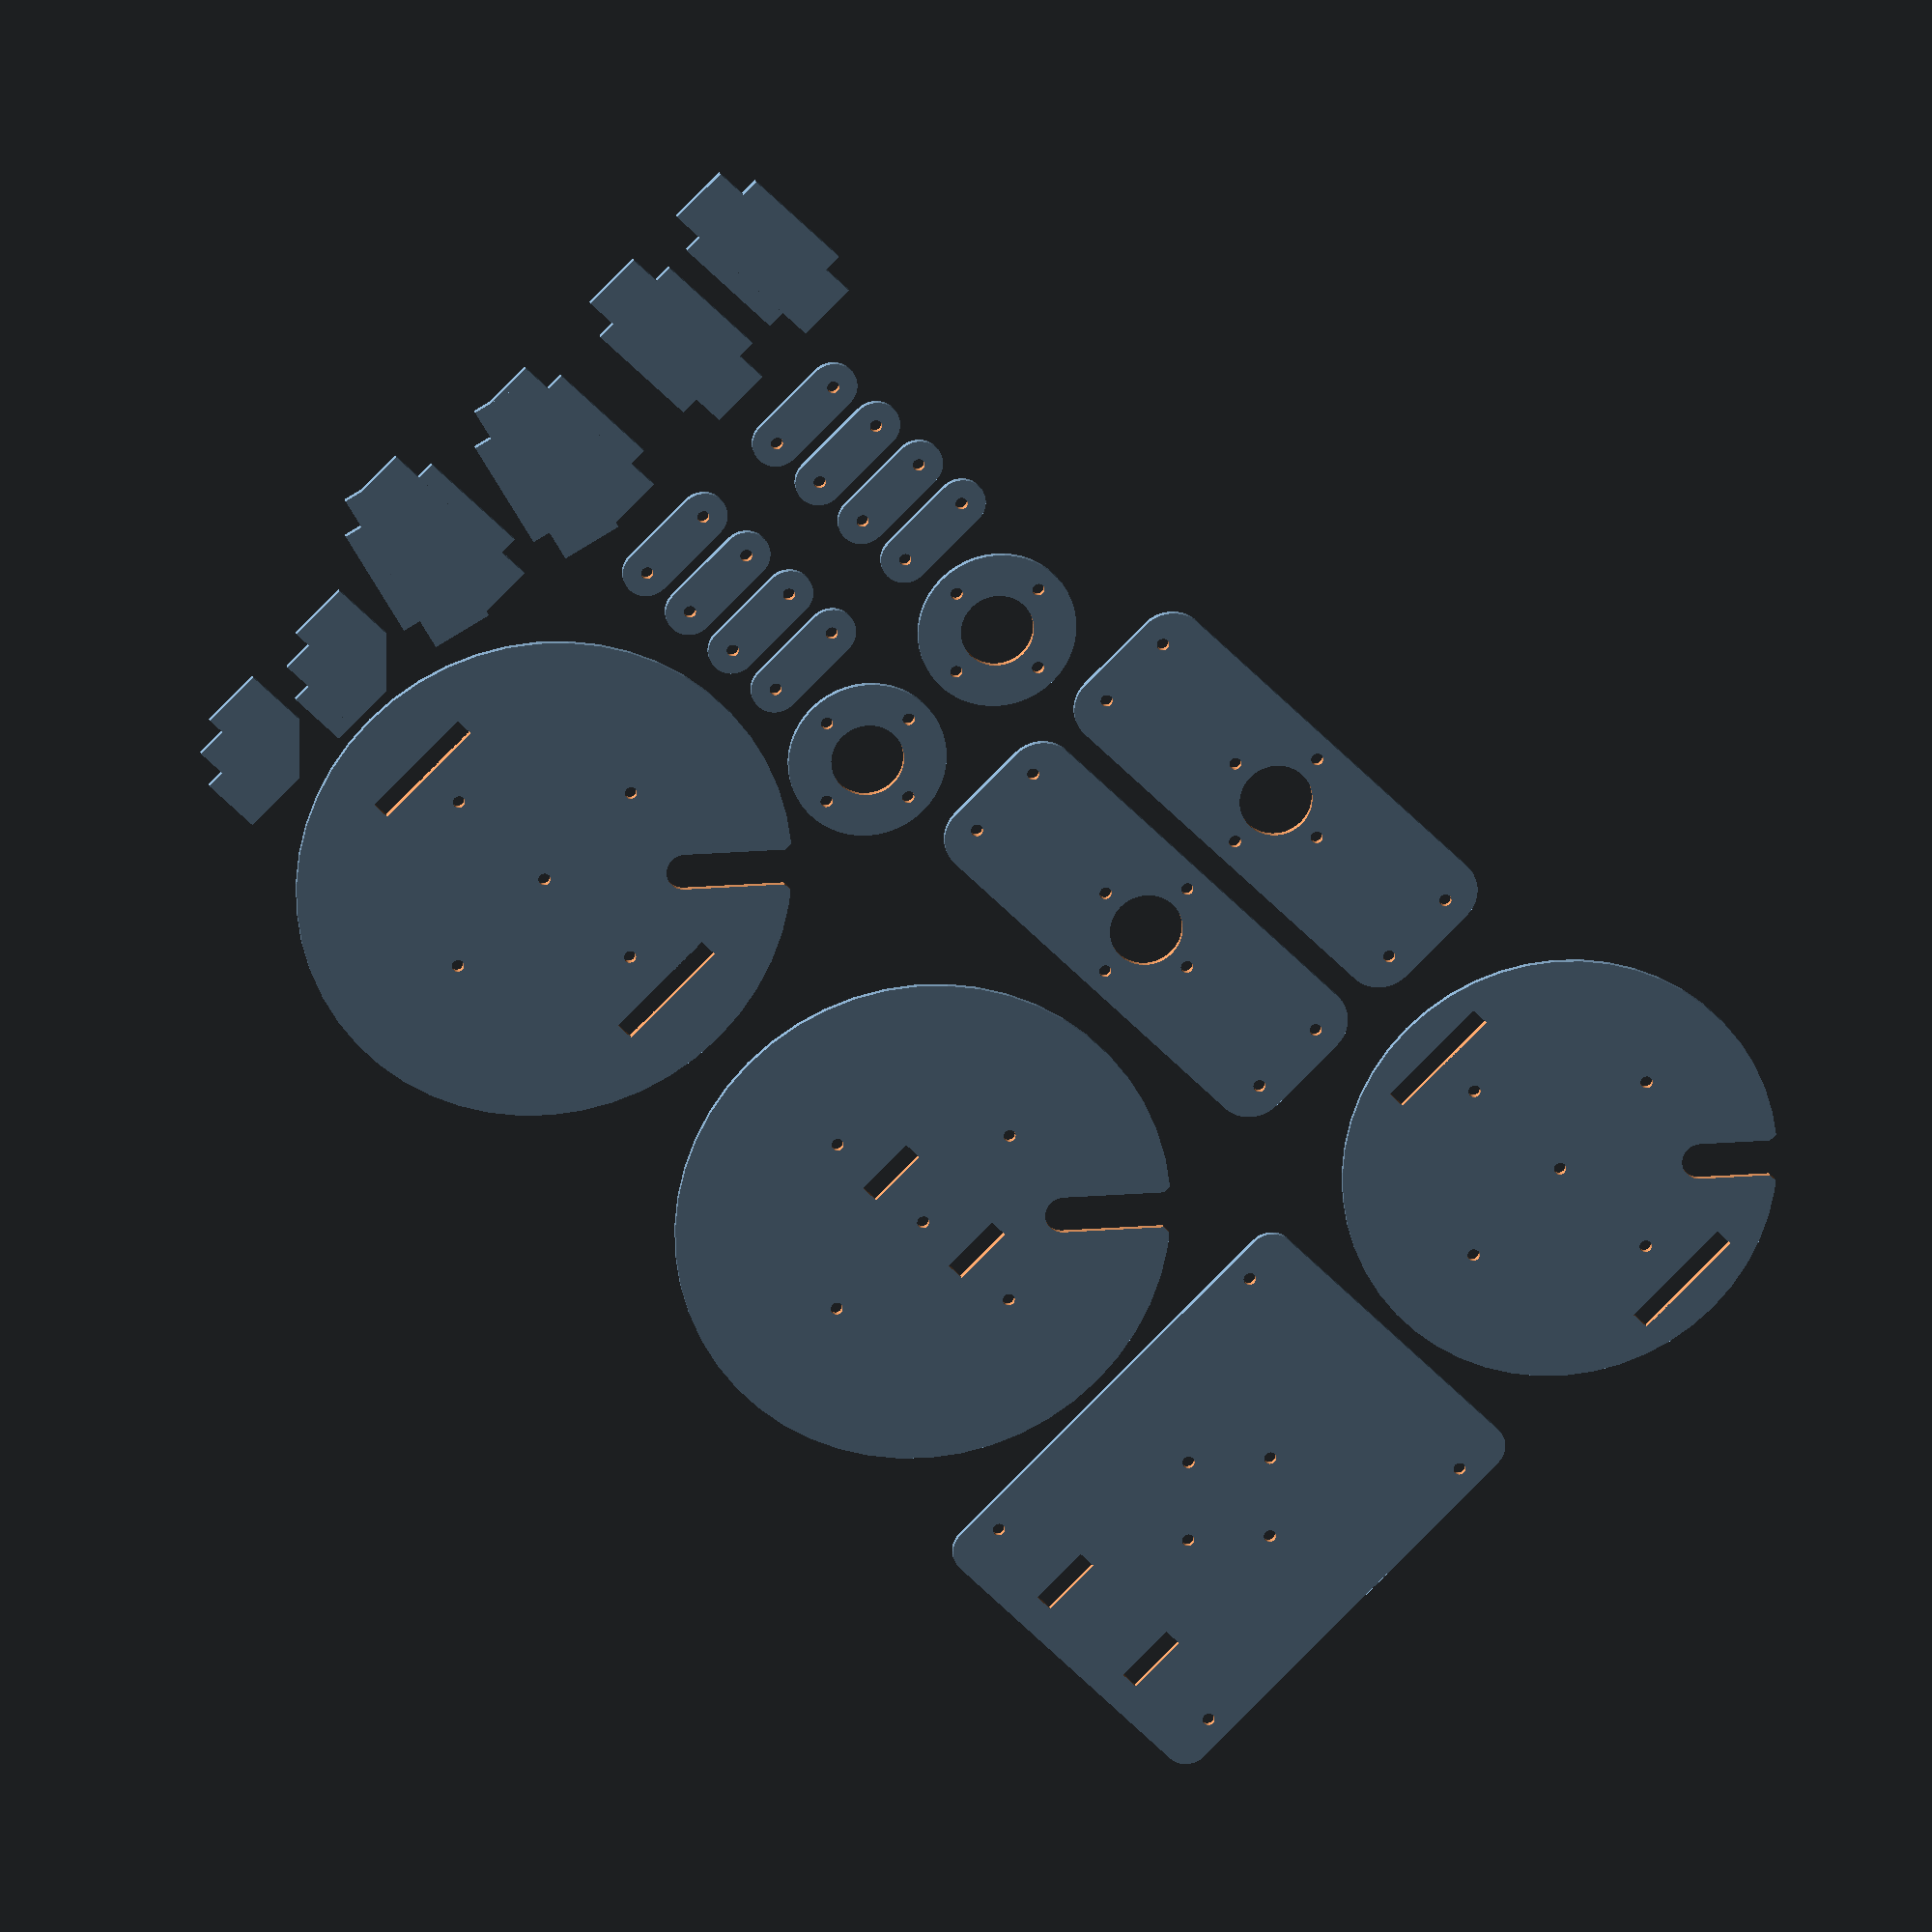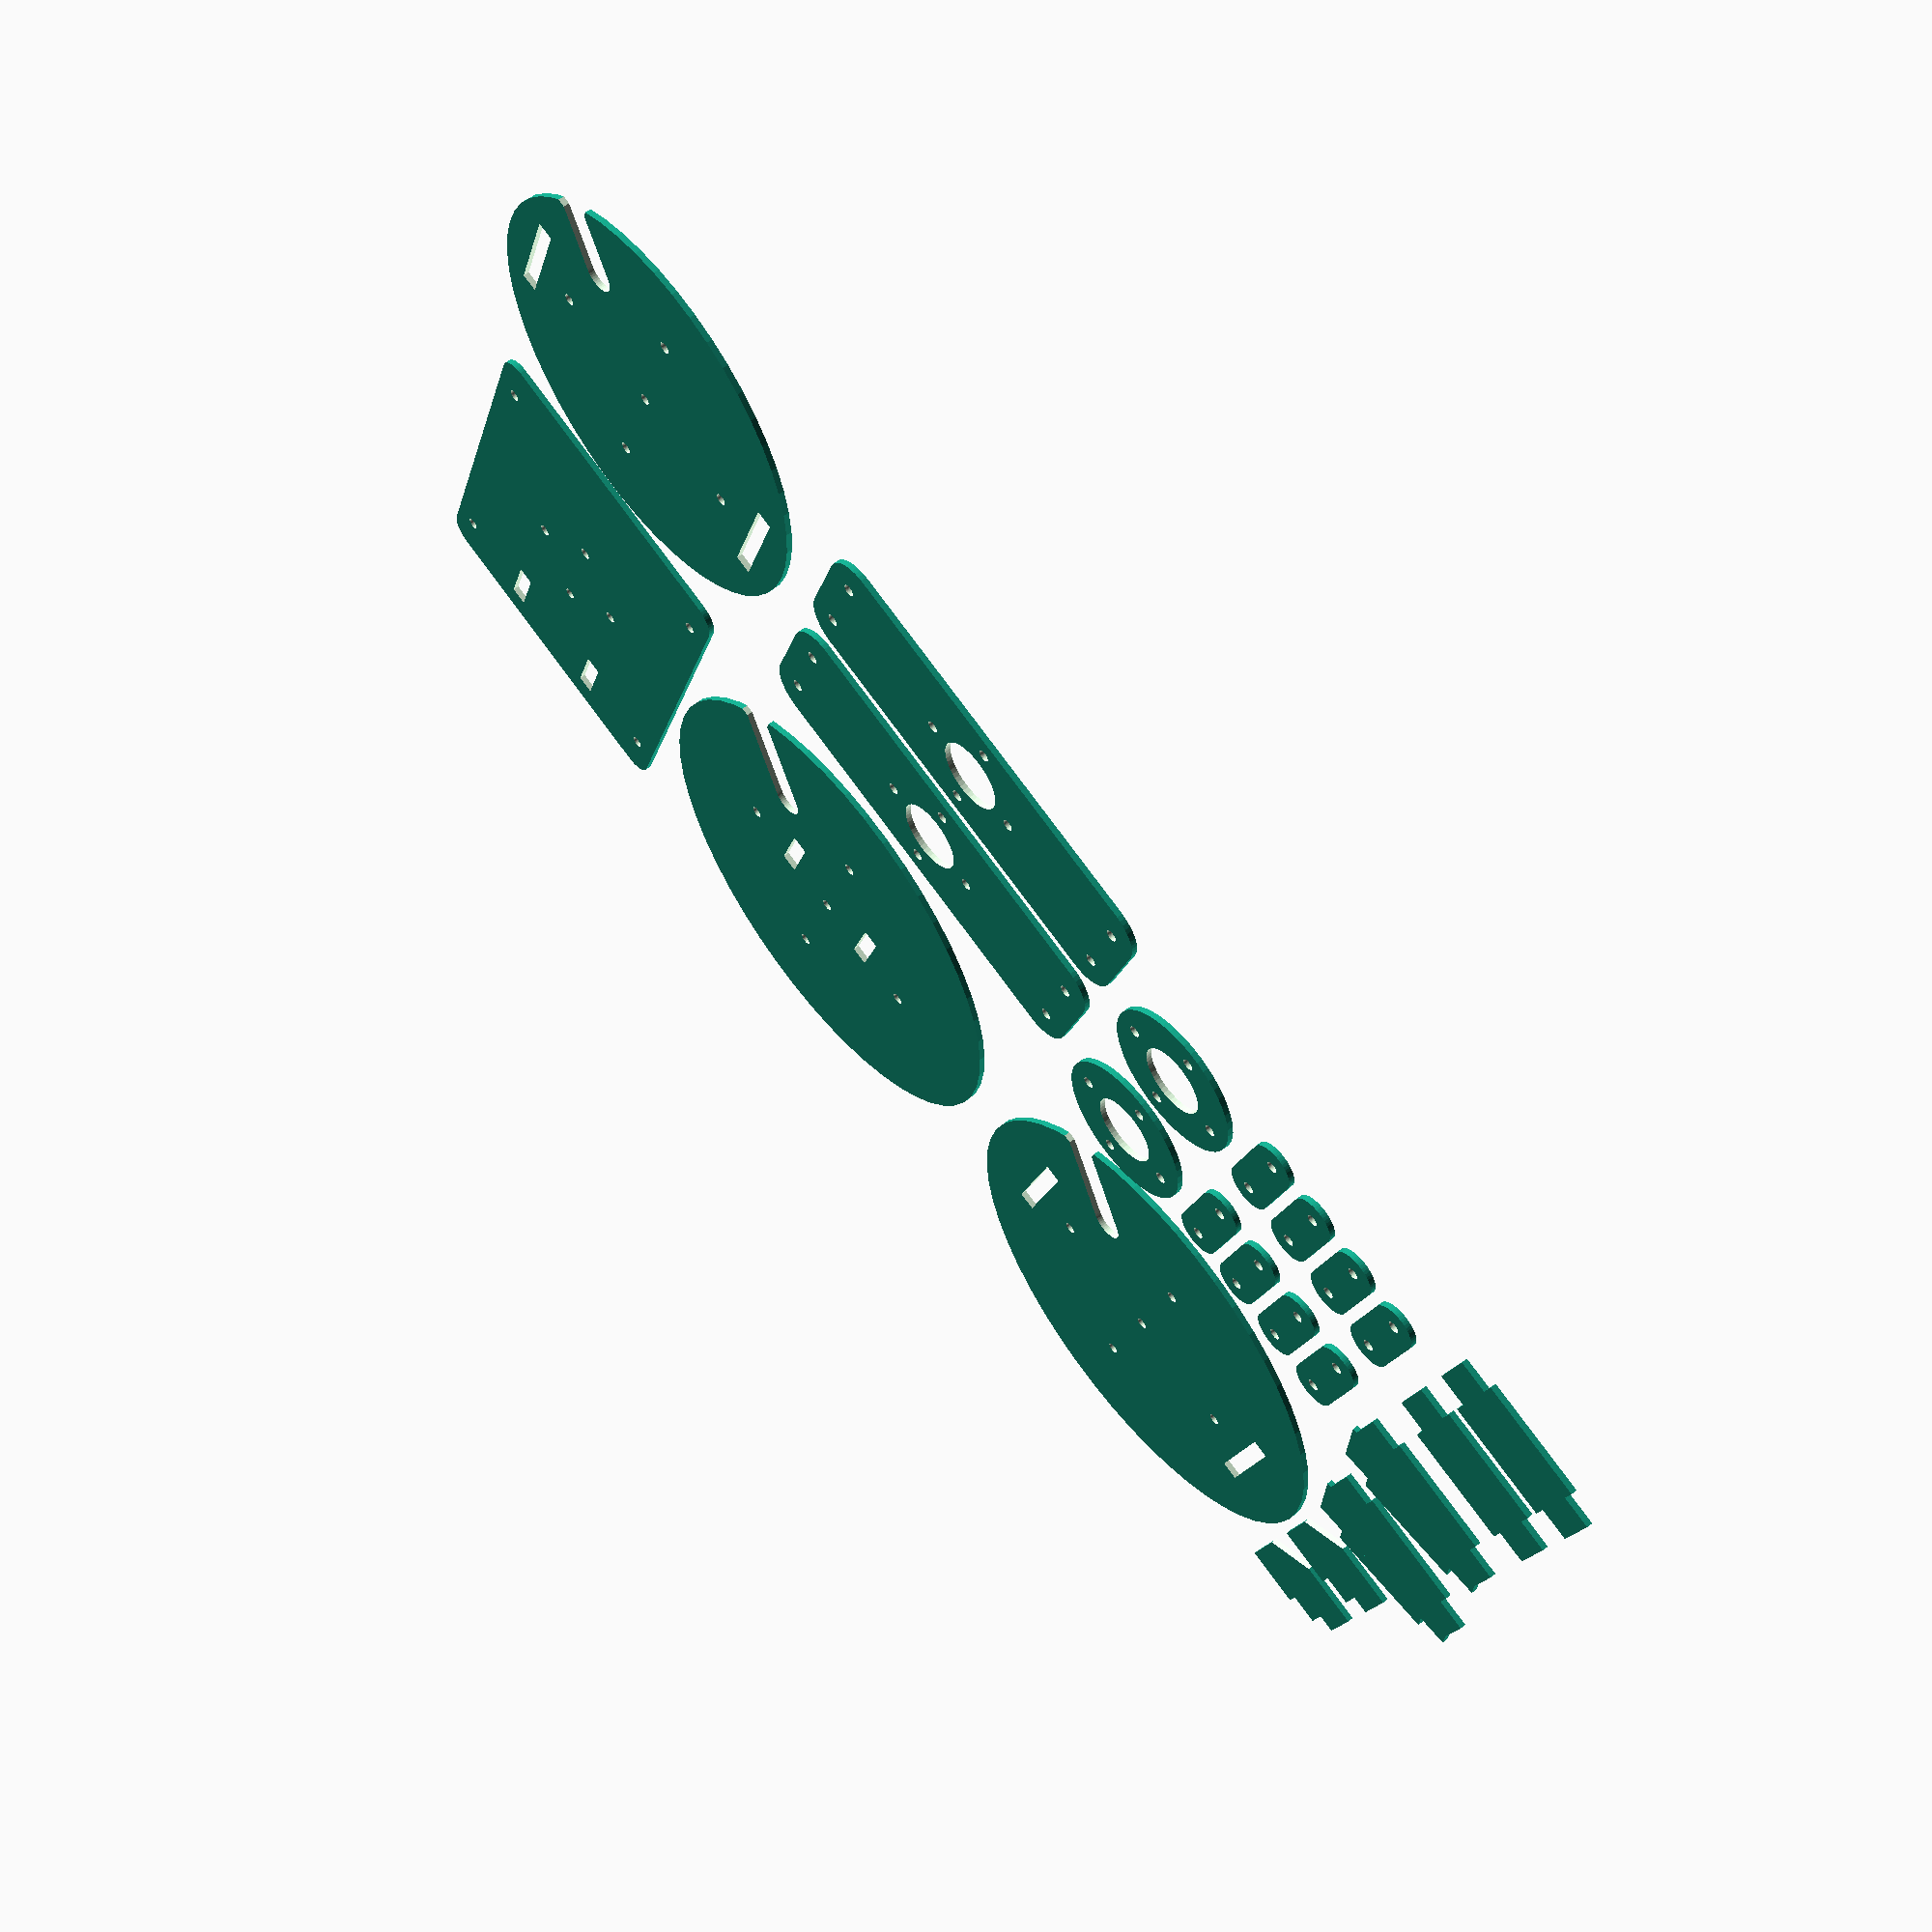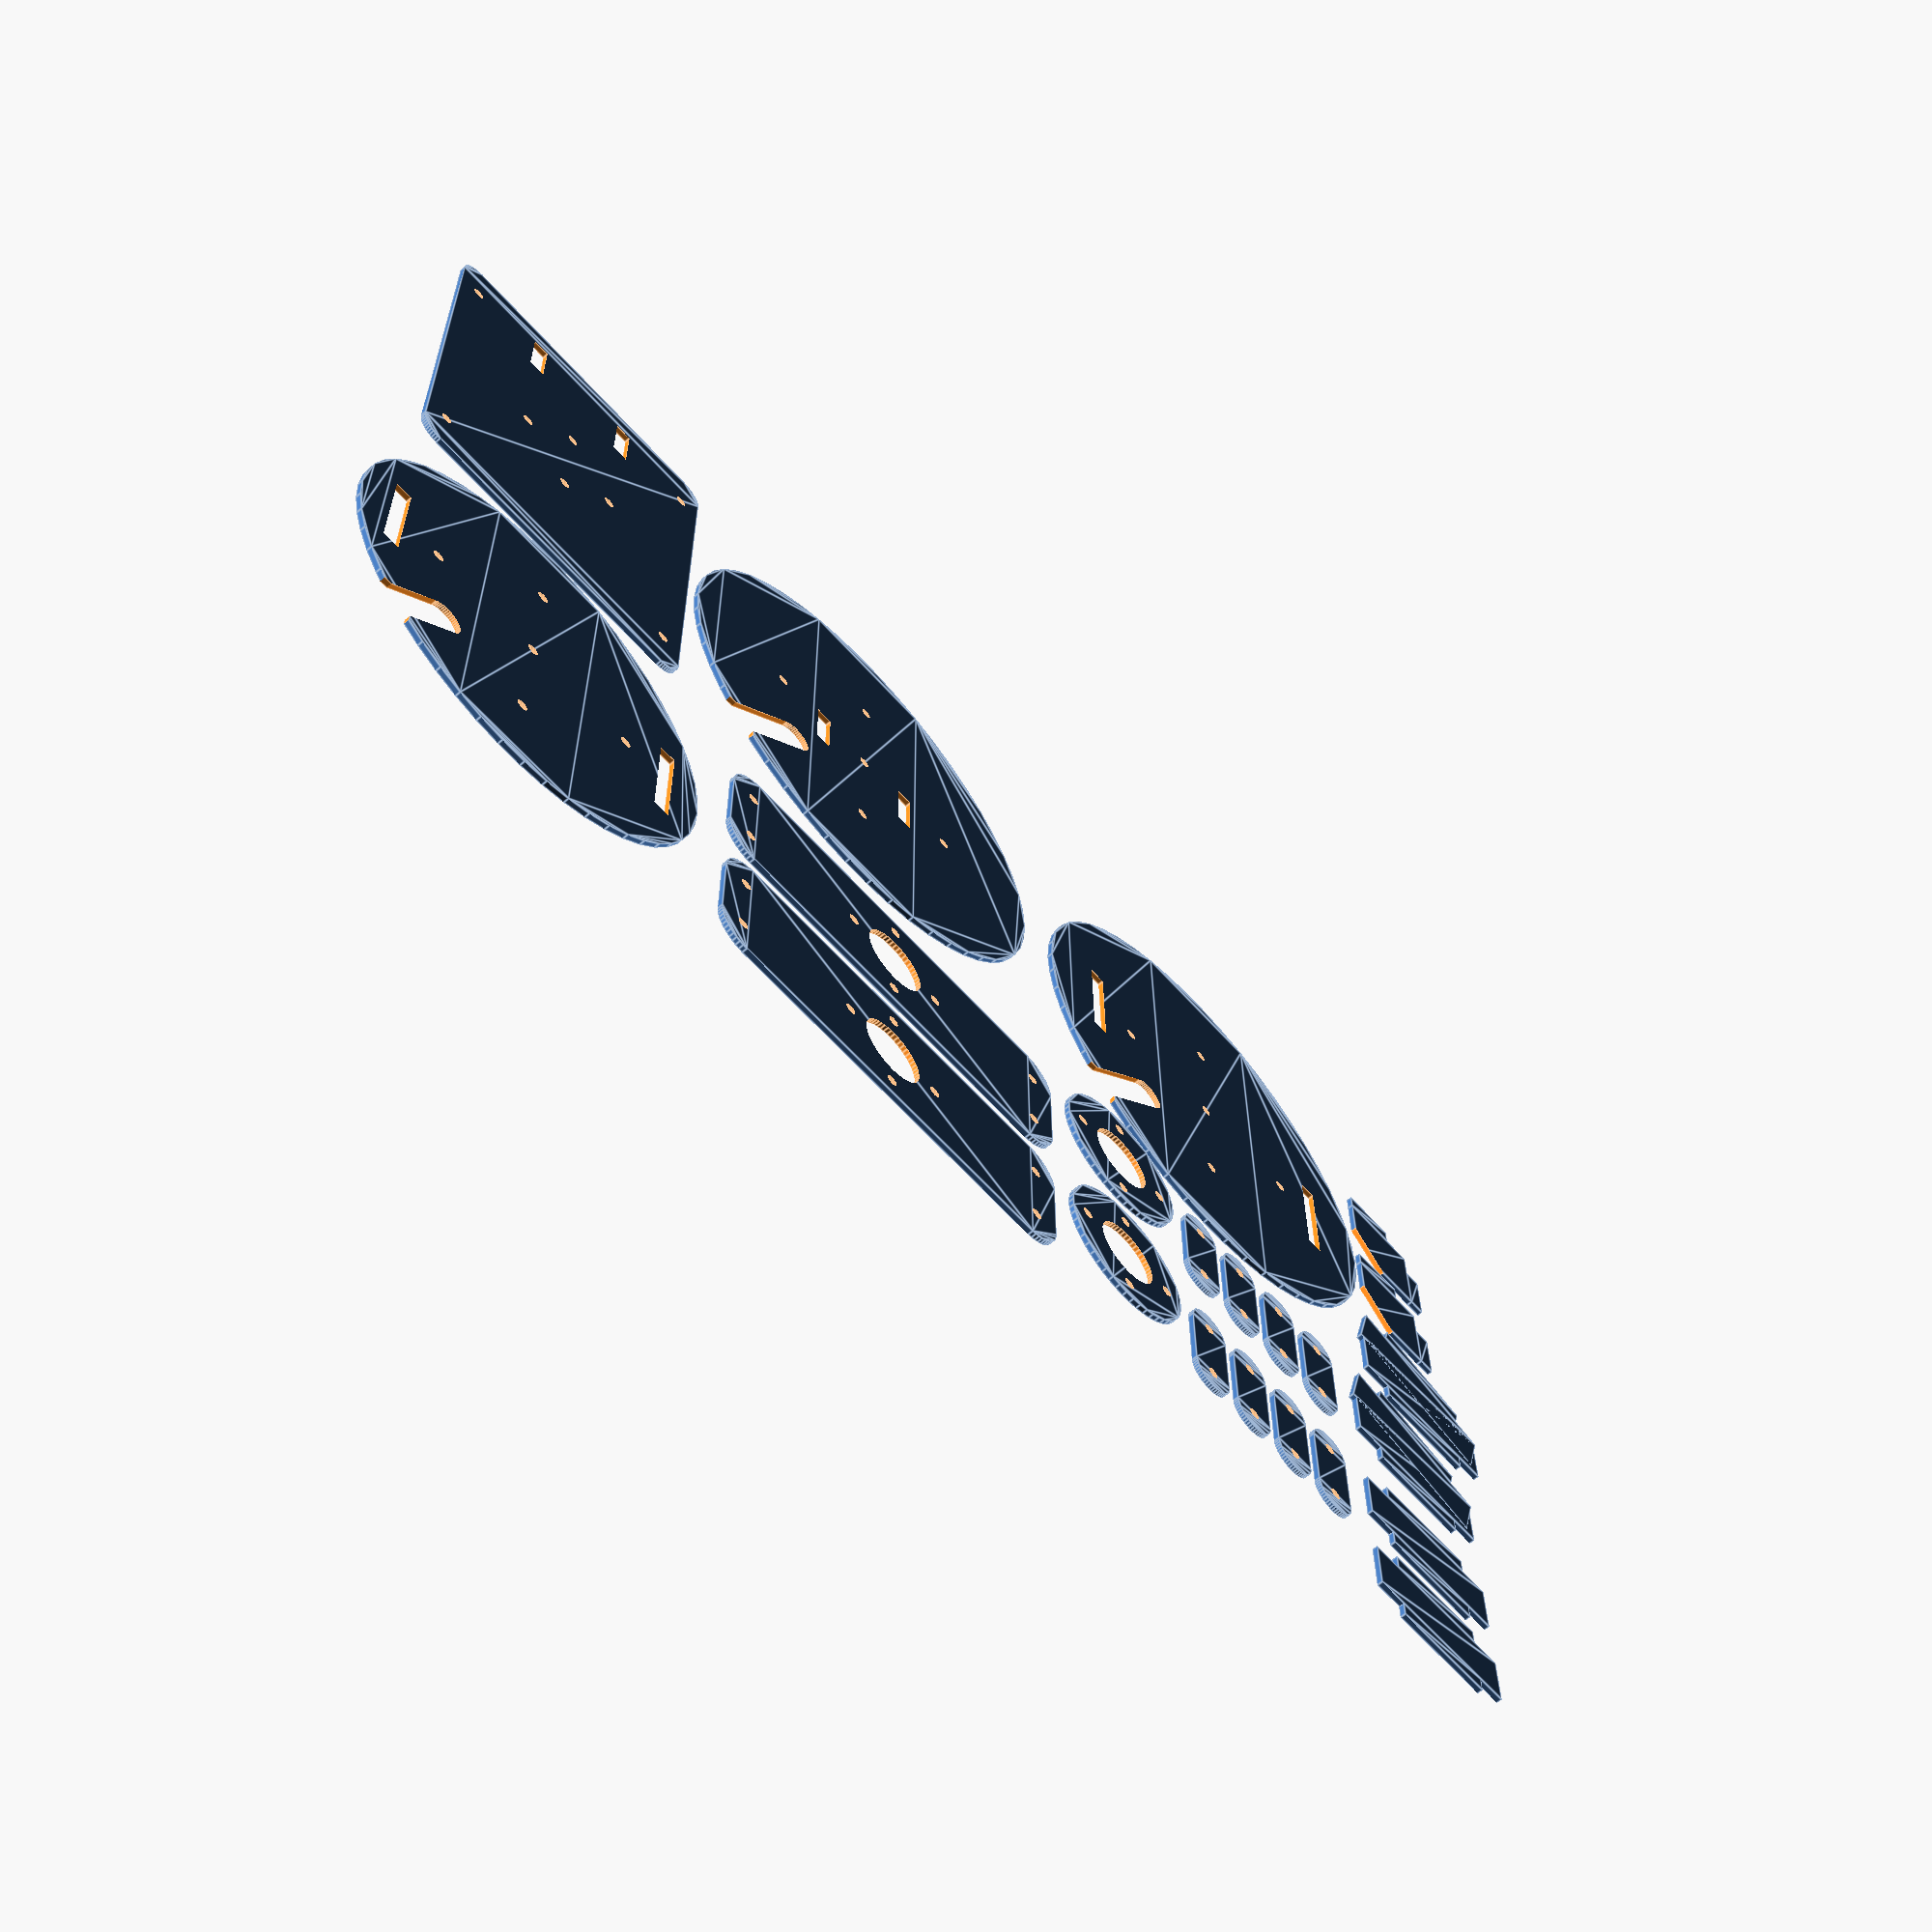
<openscad>


HOLE_DIAM = 2;
BACKING_SCREW_dW = 49;
BACKING_SCREW_dH = 58;
//BACKING_BORDER_R = 4;
BACKING_BORDER_R  = 4;

THICKNESS = 3;

USB_WIRE_D = 6;

backing_h = BACKING_SCREW_dH + 2*BACKING_BORDER_R + 10;
backing_w = BACKING_SCREW_dW + 2*BACKING_BORDER_R;

bot_support_l = BACKING_SCREW_dH/3;
bot_support_dw = backing_w / 1;

support_w = 20;
support_slat_l = 10;
support_slat_spacing = 5;
support_ds = support_slat_l + support_slat_spacing;

BASE_OUTER_DIAM = 81.5;
BASE_INNER_DIAM = 71.5;

connecting_screw_ds = 40;

led_holder_outer_d = 26;
led_holder_inner_d = 12;

strap_r = 6;
strap_w = 2*strap_r + backing_w + 6;
strap_h = 26;

base_support_mid_h = 10;
base_support_mid_w = 30;


FN=50;

module backing() {
  ds = (led_holder_outer_d + led_holder_inner_d)/4;
  
  dw = backing_w - 2*BACKING_BORDER_R;
  dh = backing_h - 2*BACKING_BORDER_R;
  difference() {
    hull() {
      //translate([-BACKING_SCREW_dW/2, BACKING_SCREW_dH/2]) circle(BACKING_BORDER_R, $fn=FN);
      //translate([ BACKING_SCREW_dW/2, BACKING_SCREW_dH/2]) circle(BACKING_BORDER_R, $fn=FN);
      //translate([ BACKING_SCREW_dW/2,-BACKING_SCREW_dH/2]) circle(BACKING_BORDER_R, $fn=FN);
      //translate([-BACKING_SCREW_dW/2,-BACKING_SCREW_dH/2]) circle(BACKING_BORDER_R, $fn=FN);

      translate([ dw/2, dh/2]) circle(BACKING_BORDER_R, $fn=FN);
      translate([-dw/2, dh/2]) circle(BACKING_BORDER_R, $fn=FN);
      translate([-dw/2,-dh/2]) circle(BACKING_BORDER_R, $fn=FN);
      translate([ dw/2,-dh/2]) circle(BACKING_BORDER_R, $fn=FN);


    };
    translate([-BACKING_SCREW_dW/2, BACKING_SCREW_dH/2]) circle(HOLE_DIAM/2, $fn=FN);
    translate([ BACKING_SCREW_dW/2, BACKING_SCREW_dH/2]) circle(HOLE_DIAM/2, $fn=FN);
    translate([ BACKING_SCREW_dW/2,-BACKING_SCREW_dH/2]) circle(HOLE_DIAM/2, $fn=FN);
    translate([-BACKING_SCREW_dW/2,-BACKING_SCREW_dH/2]) circle(HOLE_DIAM/2, $fn=FN);
    
    translate([-support_w/2, -(backing_h/2 - support_slat_spacing - support_slat_l/2)])
      square([THICKNESS, support_slat_l], center=true);
    translate([ support_w/2, -(backing_h/2 - support_slat_spacing - support_slat_l/2)])
      square([THICKNESS, support_slat_l], center=true);
    
    translate([ ds,  0]) circle(HOLE_DIAM/2, $fn=FN);
    translate([-ds,  0]) circle(HOLE_DIAM/2, $fn=FN);
    translate([  0, ds]) circle(HOLE_DIAM/2, $fn=FN);
    translate([  0,-ds]) circle(HOLE_DIAM/2, $fn=FN);

  };
}

module led_strap() {
  
  ds2 = strap_w/2  - (strap_w - backing_w)/4;
  dh2 = strap_h/4;
  
  led_holder_screw_ds = (led_holder_outer_d + led_holder_inner_d)/4;
  t = led_holder_screw_ds;

  difference() {
    hull() {
      translate([-(strap_w/2-strap_r), (strap_h/2 - strap_r)]) circle(strap_r, $fn=FN);
      translate([ (strap_w/2-strap_r), (strap_h/2 - strap_r)]) circle(strap_r, $fn=FN);
      translate([ (strap_w/2-strap_r),-(strap_h/2 - strap_r)]) circle(strap_r, $fn=FN);
      translate([-(strap_w/2-strap_r),-(strap_h/2 - strap_r)]) circle(strap_r, $fn=FN);
    };
    
    translate([ ds2, dh2]) circle(HOLE_DIAM/2, $fn=FN);
    translate([ ds2,-dh2]) circle(HOLE_DIAM/2, $fn=FN);
    translate([-ds2,-dh2]) circle(HOLE_DIAM/2, $fn=FN);
    translate([-ds2, dh2]) circle(HOLE_DIAM/2, $fn=FN);
    
    circle(led_holder_inner_d/2, $fn=FN);
    
    translate([ t, 0]) circle(HOLE_DIAM/2, $fn=FN);
    translate([-t, 0]) circle(HOLE_DIAM/2, $fn=FN);
    translate([ 0, t]) circle(HOLE_DIAM/2, $fn=FN);
    translate([ 0,-t]) circle(HOLE_DIAM/2, $fn=FN);
  };
}

module led_strap_spacer() {
  ds2 = strap_w/2  - (strap_w - backing_w)/4;
  dh2 = strap_h/4;
  difference() {
    hull() {
      translate([0, dh2]) circle(strap_r/1.5, $fn=FN);
      translate([0,-dh2]) circle(strap_r/1.5, $fn=FN);
    };
    translate([ 0, dh2]) circle(HOLE_DIAM/2, $fn=FN);
    translate([ 0,-dh2]) circle(HOLE_DIAM/2, $fn=FN);
  };
}

module led_holder() {
  
  ds = (led_holder_outer_d + led_holder_inner_d)/4;
  difference() {
    circle(led_holder_outer_d/2, $fn=FN);
    circle(led_holder_inner_d/2, $fn=FN);
    
    translate([ ds,  0]) circle(HOLE_DIAM/2, $fn=FN);
    translate([-ds,  0]) circle(HOLE_DIAM/2, $fn=FN);
    translate([  0, ds]) circle(HOLE_DIAM/2, $fn=FN);
    translate([  0,-ds]) circle(HOLE_DIAM/2, $fn=FN);
  };
}

module backing_support() {

  difference() {
    union() {
      square([support_ds, support_ds], center=true);
      translate([support_ds/2 + THICKNESS/2,  support_slat_l/2 - support_slat_spacing/2])
        square([THICKNESS, support_slat_l], center=true);
      translate([-(support_slat_l/2 - support_slat_spacing/2), -(support_ds/2 + THICKNESS/2)])
        square([support_slat_l, THICKNESS], center=true);
    };
    translate([-support_ds/2, support_ds/2]) rotate(45, [0,0,1]) square(10,center=true);
  };
}

module base_top() {
  offst = support_slat_l/2 - support_slat_spacing/2;
  difference() {
    circle(BASE_OUTER_DIAM/2, $fn=FN);
    translate([-support_w/2,offst]) square([THICKNESS,support_slat_l], center=true);
    translate([ support_w/2,offst]) square([THICKNESS,support_slat_l], center=true);
    
    circle(HOLE_DIAM/2, $fn=FN);
    translate([-connecting_screw_ds/2,0]) circle(HOLE_DIAM/2, $fn=FN);
    translate([ connecting_screw_ds/2,0]) circle(HOLE_DIAM/2, $fn=FN);
    translate([0, connecting_screw_ds/2]) circle(HOLE_DIAM/2, $fn=FN);
    translate([0,-connecting_screw_ds/2]) circle(HOLE_DIAM/2, $fn=FN);
    
    translate([-BASE_OUTER_DIAM/(2*sqrt(2)), BASE_OUTER_DIAM/(2*sqrt(2))])
      square([USB_WIRE_D,USB_WIRE_D], center=true);
    hull() {
      translate([-BASE_OUTER_DIAM/2, BASE_OUTER_DIAM/2]) circle(USB_WIRE_D/2, $fn=FN);
      translate([-BASE_OUTER_DIAM/5, BASE_OUTER_DIAM/5]) circle(USB_WIRE_D/2, $fn=FN);
    };
  };
}

module base_mid() {
  difference() {
    circle(BASE_INNER_DIAM/2, $fn=FN);
    circle(HOLE_DIAM/2, $fn=FN);
    translate([-connecting_screw_ds/2,0]) circle(HOLE_DIAM/2, $fn=FN);
    translate([ connecting_screw_ds/2,0]) circle(HOLE_DIAM/2, $fn=FN);
    translate([0, connecting_screw_ds/2]) circle(HOLE_DIAM/2, $fn=FN);
    translate([0,-connecting_screw_ds/2]) circle(HOLE_DIAM/2, $fn=FN);
    
    translate([-bot_support_dw/2, 0]) square([THICKNESS,bot_support_l], center=true);
    translate([ bot_support_dw/2, 0]) square([THICKNESS,bot_support_l], center=true);
    
    translate([-BASE_INNER_DIAM/(2*sqrt(2)), BASE_INNER_DIAM/(2*sqrt(2))])
      square([USB_WIRE_D,USB_WIRE_D], center=true);
    hull() {
      translate([-BASE_OUTER_DIAM/2, BASE_OUTER_DIAM/2]) circle(USB_WIRE_D/2, $fn=FN);
      translate([-BASE_OUTER_DIAM/5, BASE_OUTER_DIAM/5]) circle(USB_WIRE_D/2, $fn=FN);
    };
  }
}

module base_bot() {
  difference() {
    circle(BASE_OUTER_DIAM/2, $fn=FN);
    circle(HOLE_DIAM/2, $fn=FN);
    translate([-connecting_screw_ds/2,0]) circle(HOLE_DIAM/2, $fn=FN);
    translate([ connecting_screw_ds/2,0]) circle(HOLE_DIAM/2, $fn=FN);
    translate([0, connecting_screw_ds/2]) circle(HOLE_DIAM/2, $fn=FN);
    translate([0,-connecting_screw_ds/2]) circle(HOLE_DIAM/2, $fn=FN);
    
    translate([-bot_support_dw/2, 0]) square([THICKNESS,bot_support_l], center=true);
    translate([ bot_support_dw/2, 0]) square([THICKNESS,bot_support_l], center=true);
    
    translate([-BASE_OUTER_DIAM/(2*sqrt(2)), BASE_OUTER_DIAM/(2*sqrt(2))])
      square([USB_WIRE_D,USB_WIRE_D], center=true);
    hull() {
      
      translate([-BASE_OUTER_DIAM/2, BASE_OUTER_DIAM/2]) circle(USB_WIRE_D/2, $fn=FN);
      translate([-BASE_OUTER_DIAM/5, BASE_OUTER_DIAM/5]) circle(USB_WIRE_D/2, $fn=FN);
    };
  };
}

module base_support() {
  union() {
    square([base_support_mid_w, base_support_mid_h], center=true);
    translate([0, (base_support_mid_h+THICKNESS)/2,0]) square([bot_support_l, THICKNESS], center=true);
    translate([0,-(base_support_mid_h+THICKNESS)/2,0]) square([bot_support_l, THICKNESS], center=true);
  };
}

module base_support_angle() {
  a = 15;
  
  union() {
    translate([0,5])
    union() {
      square([base_support_mid_w, base_support_mid_h], center=true);
      translate([0,(base_support_mid_h+THICKNESS)/2]) square([bot_support_l, THICKNESS], center=true);
    };
    rotate(a, [0,0,1])
    union() {
      square([base_support_mid_w, base_support_mid_h], center=true);
      translate([0,-(base_support_mid_h+THICKNESS)/2]) square([bot_support_l, THICKNESS], center=true);
    };
  };
  
  /*
  union() {
//    intersection() {
      
      union() {
      //  rotate(a, [0,0,1]) square([base_support_mid_w, base_support_mid_h]);
        //translate([0, (base_support_mid_h+THICKNESS)/2,0]) rotate(a, [0,0,1]) square([bot_support_l, THICKNESS], center=true);
      };
      
      union() {
        square([base_support_mid_w, base_support_mid_h]);
        //translate([0,-(base_support_mid_h+THICKNESS)/2,0]) square([bot_support_l, THICKNESS], center=true);
      };
//    };

    //rotate(a, [0,0,1])    translate([0, (base_support_mid_h+THICKNESS)/2,0])      square([bot_support_l, THICKNESS], center=true);
      
    translate([base_support_mid_w/2, base_support_mid_h+THICKNESS/2])
      square([bot_support_l, THICKNESS], center=true);
  };
  */
}

module realize_0()  {
  backing();
  translate([BASE_OUTER_DIAM-10,0]) base_top();
  translate([0,BASE_OUTER_DIAM-5]) base_mid();
  
  translate([80,60]) led_strap();
  translate([80,90]) led_strap();

  translate([135,50]) led_holder();
  translate([135,80]) led_holder();

  translate([155,55]) led_strap_spacer();
  translate([155,85]) led_strap_spacer();

  translate([165,55]) led_strap_spacer();
  translate([165,85]) led_strap_spacer();

  translate([175,55]) led_strap_spacer();
  translate([175,85]) led_strap_spacer();
  
  translate([185,55]) led_strap_spacer();
  translate([185,85]) led_strap_spacer();

  translate([210,100]) base_support();
  translate([210,80]) base_support();
  
  translate([210,50]) base_support_angle();
  translate([215,25]) base_support_angle();

  translate([210, 5]) backing_support();
  translate([210, -15]) backing_support();

  translate([160,0]) base_bot();
}

realize_0();
</openscad>
<views>
elev=159.9 azim=134.7 roll=9.4 proj=o view=wireframe
elev=302.0 azim=19.5 roll=50.5 proj=p view=solid
elev=243.1 azim=0.3 roll=48.6 proj=p view=edges
</views>
